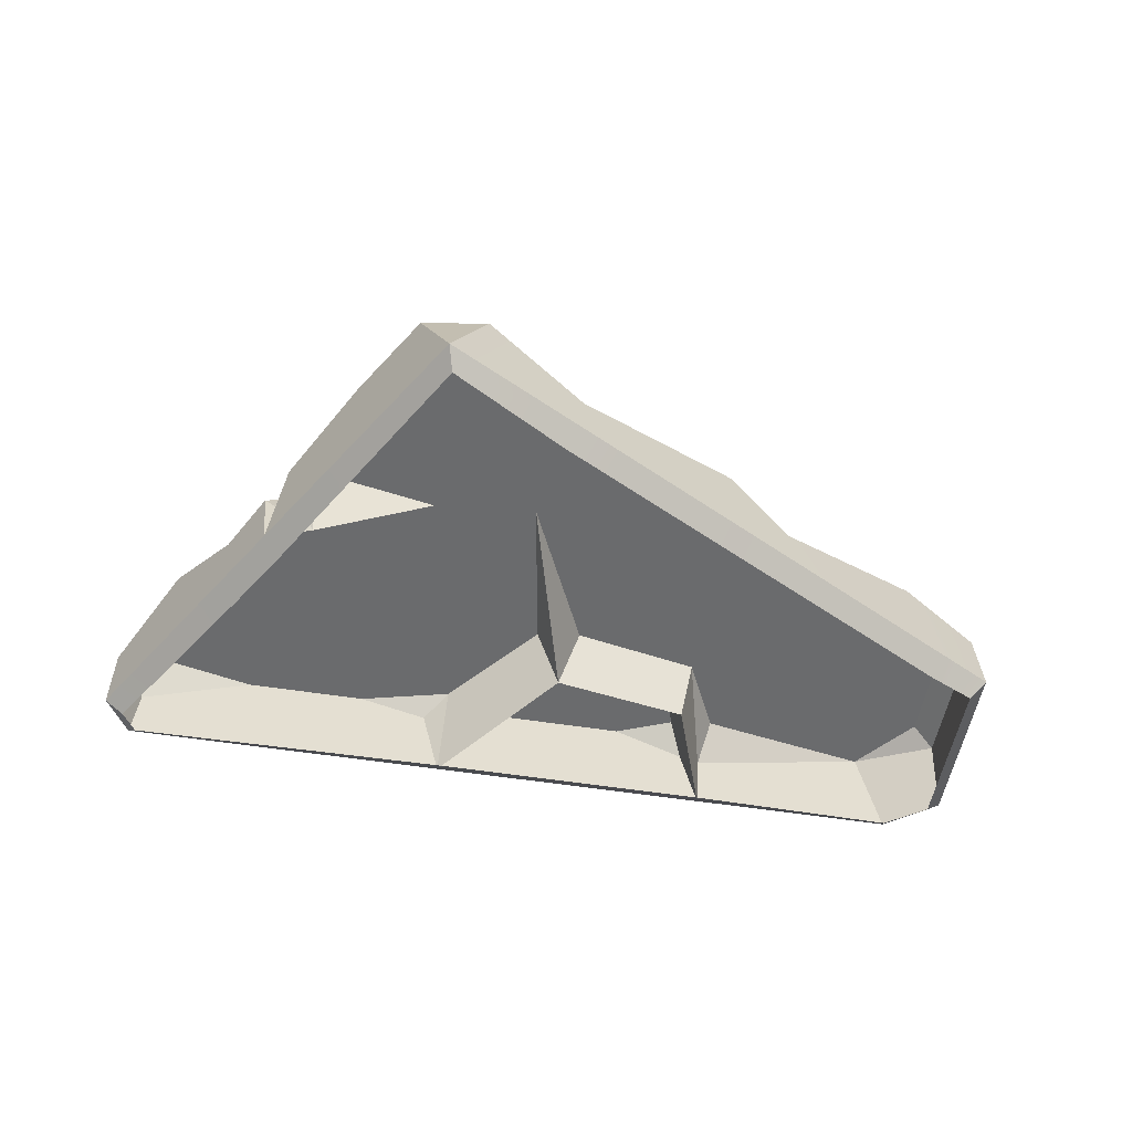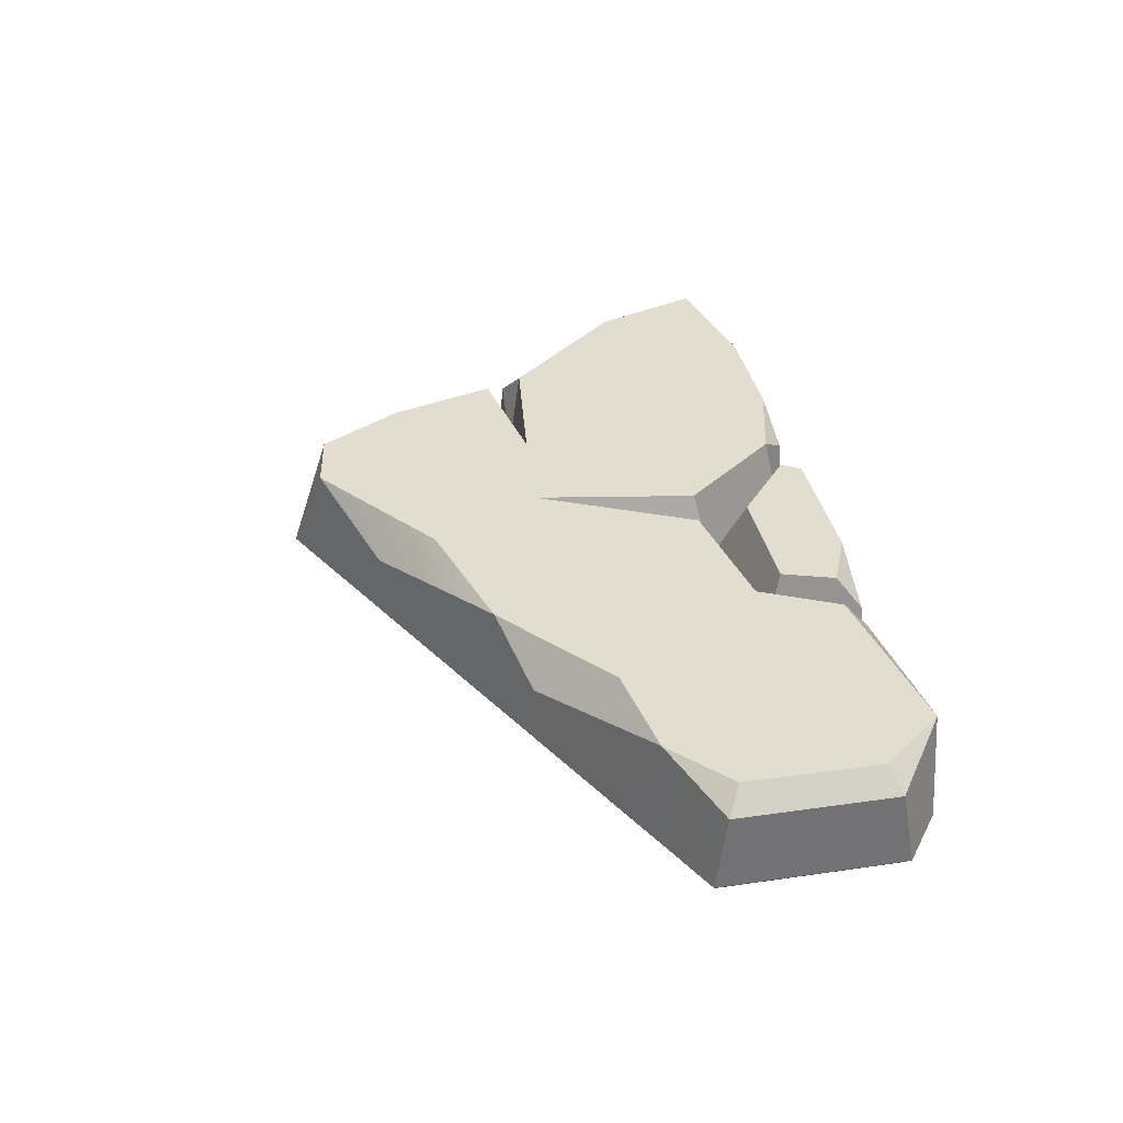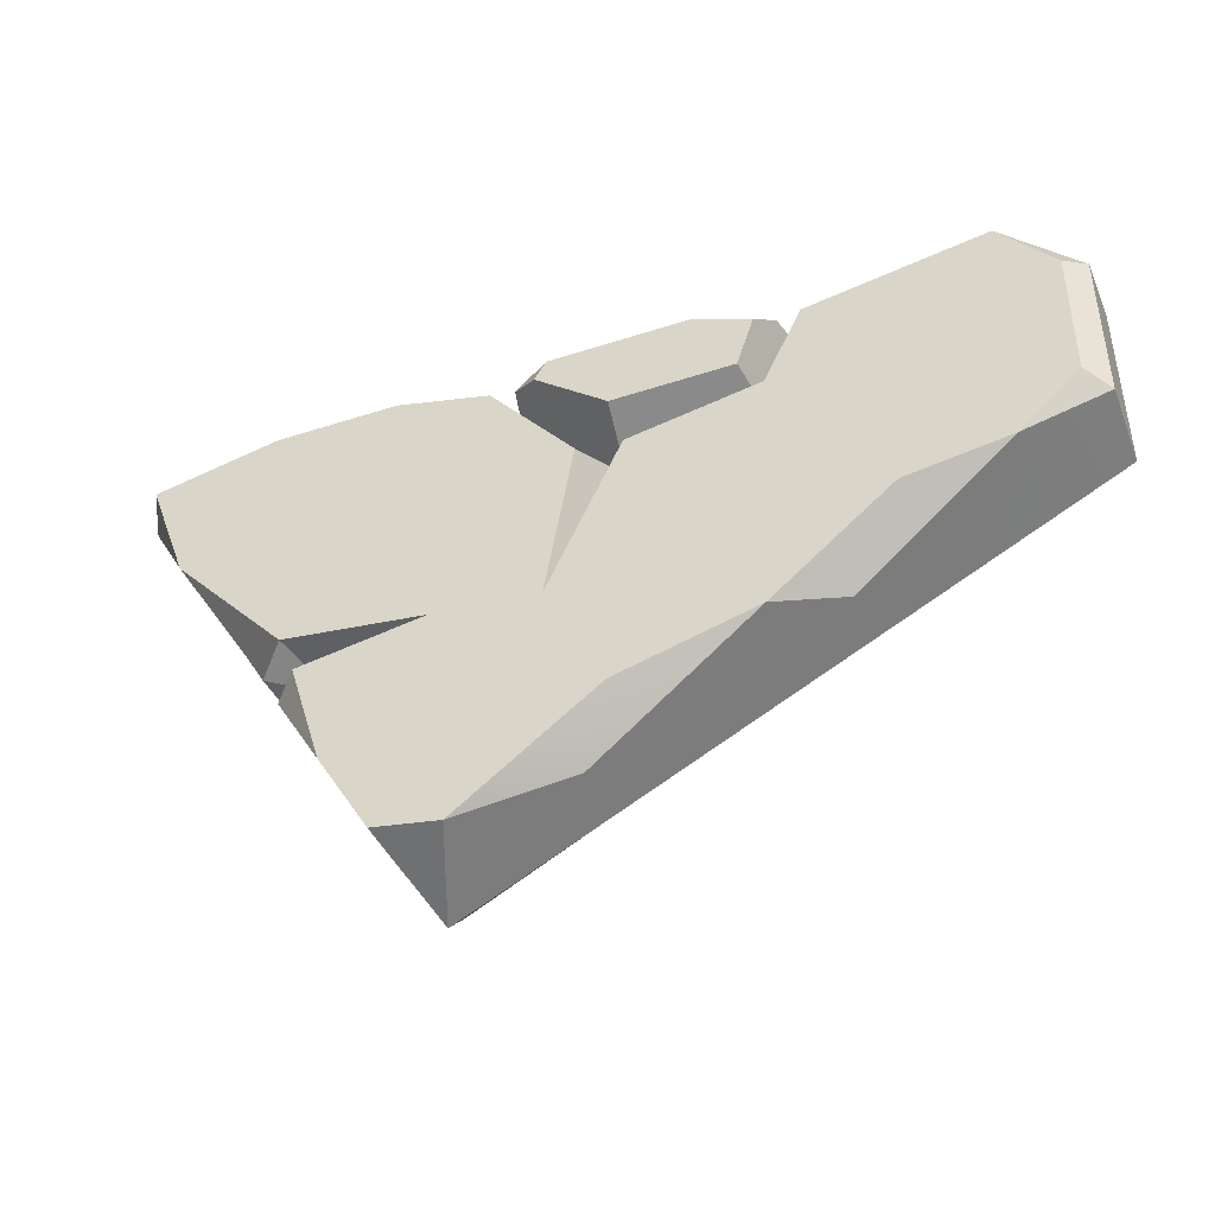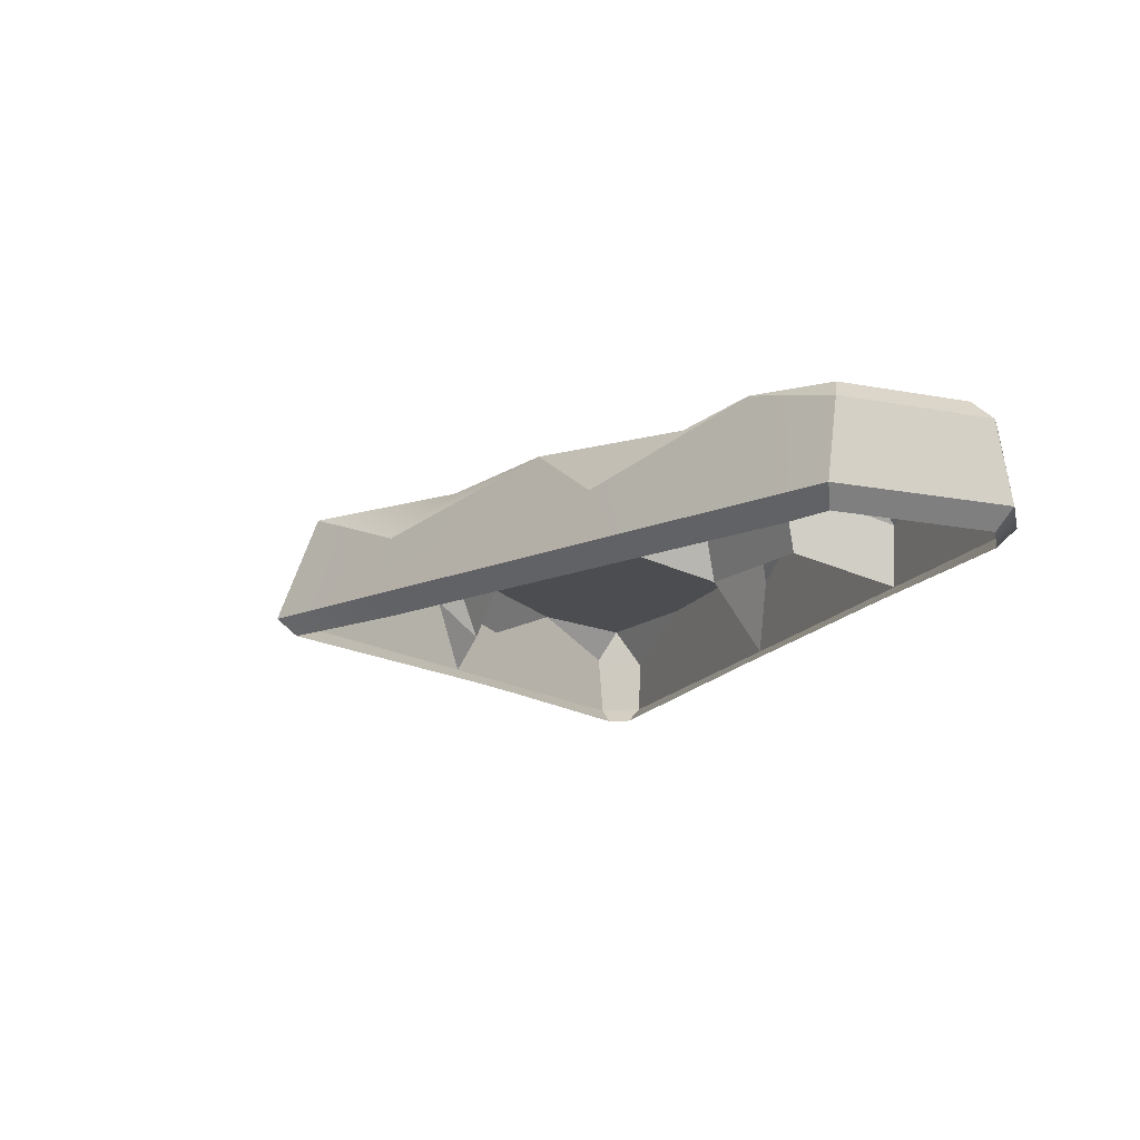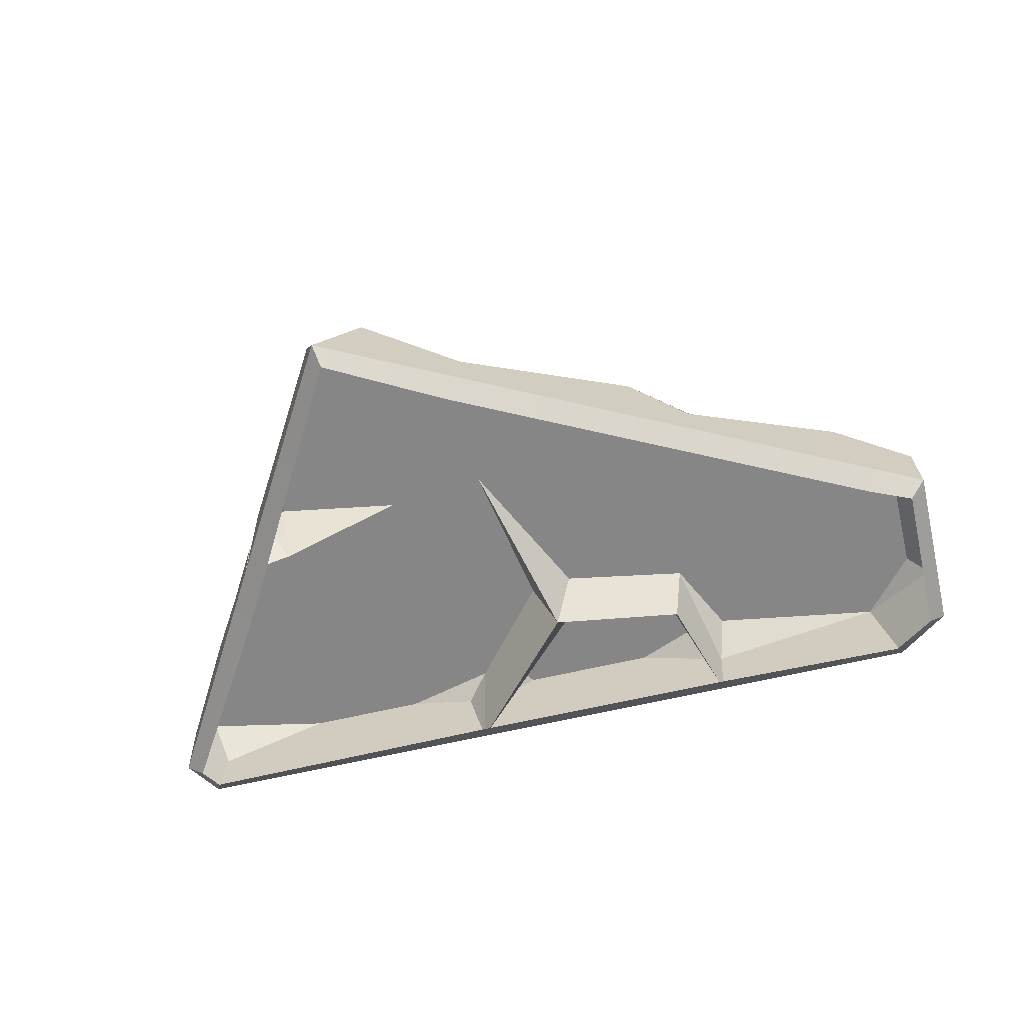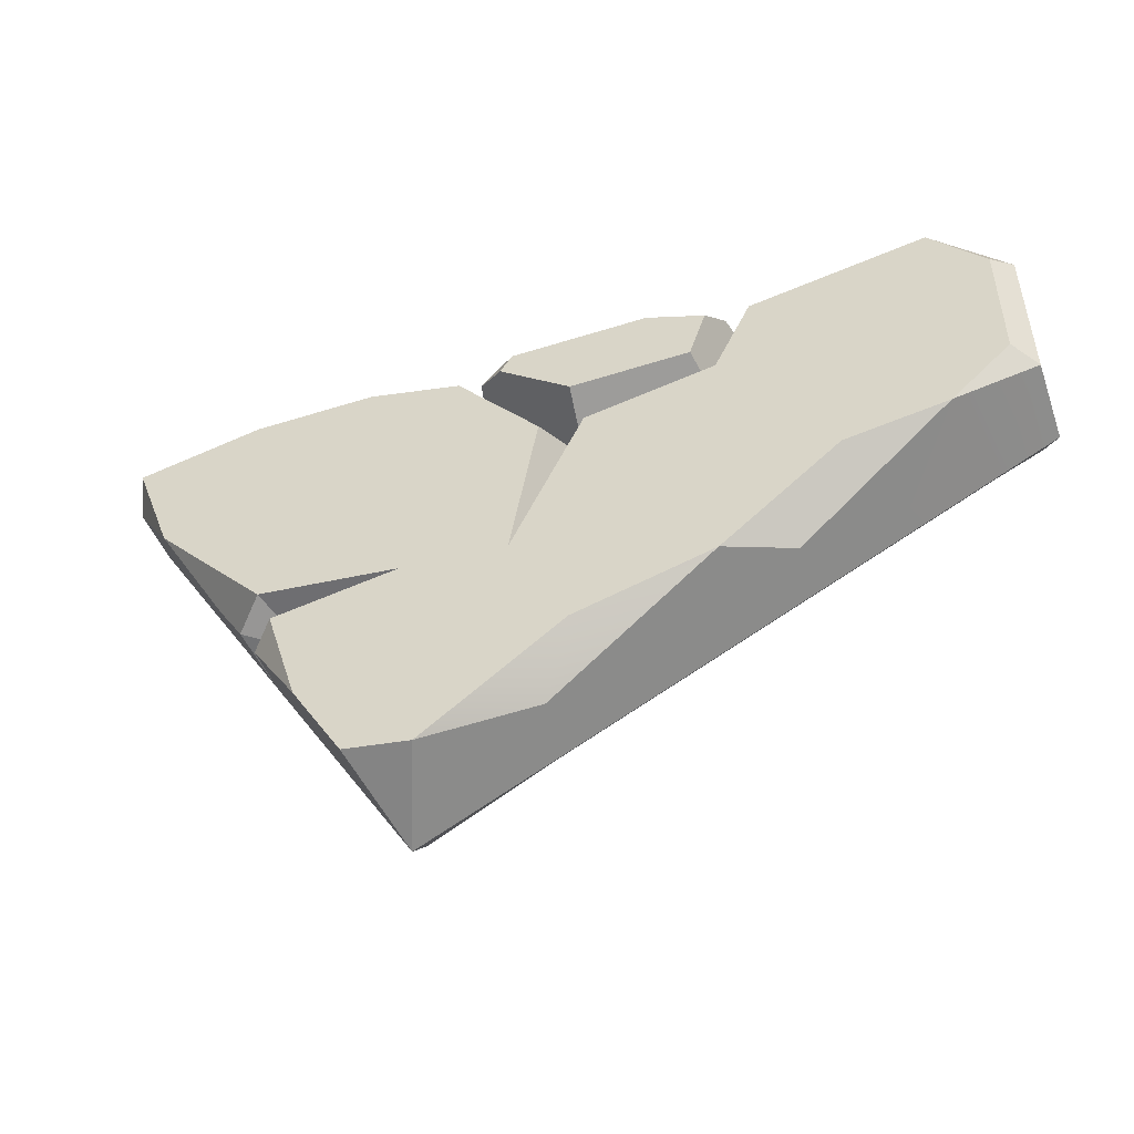
<metadata>
{"format":"obj","ext":"obj","renderer":"f3d","projection":"perspective","resolution":1024,"background":"white","views":[{"elev":-53.2,"azim":170.4,"up":"+Y"},{"elev":34.8,"azim":-100.9,"up":"+Y"},{"elev":-41.9,"azim":-158.6,"up":"+Z"},{"elev":-15.9,"azim":-111.8,"up":"+Y"},{"elev":-62.0,"azim":-166.4,"up":"+Y"},{"elev":-48.3,"azim":-160.5,"up":"+Z"}]}
</metadata>
<code>
g default
v -1.691 0.2253 6.332
v -1.691 0.04041 6.309
v -0.2402 0.04041 5.565
v 0.4154 0.04041 6.829
v 0.4757 0.04041 6.736
v -0.3327 0.2761 5.636
v -0.1741 0.2761 5.661
v -1.564 0.04041 6.829
v -1.691 0.2253 6.702
v -1.691 0.04041 6.737
v -1.516 0.2761 6.829
v -1.097 0.2761 6.758
v -1.063 0.04041 6.829
v -0.3763 0.04041 6.829
v -1.008 0.2761 6.574
v -0.6976 0.2761 6.517
v -0.5237 0.2761 6.147
v -0.5893 0.2761 6.532
v -0.9523 0.2761 6.649
v -0.6634 0.2761 6.647
v -0.9802 0.1225 6.611
v -0.6501 0.1321 6.565
v -0.3873 0.2761 6.773
v -0.1605 0.2761 6.829
v -0.3307 0.2311 6.829
v -0.5194 0.2761 6.829
v -0.4912 0.2761 6.783
v -0.4207 0.2174 6.829
v -0.9926 0.2761 6.772
v -0.8526 0.2761 6.829
v -1.024 0.2059 6.829
v 0.1355 0.2761 6.829
v 0.4385 0.2761 6.766
v 0.3417 0.2761 6.505
v 0.4043 0.1726 6.829
v 0.4725 0.1938 6.722
v -0.05073 0.2761 5.863
v 0.06876 0.2761 6.21
v 0.2155 0.18 6.303
v 0.2135 0.04041 6.308
v -0.6605 0.2761 5.881
v -0.9842 0.2761 5.97
v -1.262 0.2761 6.198
v -1.501 0.2761 6.235
v -1.128 0.1609 6.034
v -0.5753 0.1745 5.752
v -0.5566 0.04041 5.727
v -0.9712 0.04041 5.94
v -1.143 0.04041 6.028
v -1.563 0.04041 6.243
v -1.072 0.1889 6.829
v -1.643 0.2761 6.678
v -1.642 0.2761 6.363
v 0.122 0.04041 6.158
v 0.1384 0.2078 6.175
v -0.2722 0.2761 6.17
v 0.02958 0.2761 6.118
v 0.08861 0.2183 6.089
v 0.01338 0.1083 6.173
v -1.649 -0.003251 6.332
v -1.648 -0.003987 6.717
v -0.2551 -0.002367 5.612
v 0.07836 0.001271 6.185
v -0.5356 -0.00471 5.768
v 0.3929 -0.002229 6.785
v 0.4264 -0.001496 6.737
v -1.549 -0.003775 6.783
v -1.063 -0.000259 6.779
v -0.3763 -0.000259 6.779
v 0.1699 0.001204 6.334
v -0.9502 -0.004742 5.981
v -1.122 -0.004741 6.069
v -1.542 -0.004934 6.284
g mesh_ConcreteSlab3
f 1 2 10 9
f 1 44 50 2
f 24 25 14 4 35 32
f 3 6 7
f 33 36 34
f 11 9 10 8
f 30 31 13 14 28 26
f 26 27 20 19 29 30
f 11 8 13 51
f 17 7 6 41
f 17 41 16
f 32 33 34 38
f 15 51 13 21
f 16 15 21 22
f 17 16 22
f 18 17 22
f 14 23 18 22
f 31 29 19 21 13
f 19 20 22 21
f 20 27 28 14 22
f 14 25 23
f 24 23 25
f 27 26 28
f 30 29 31
f 35 33 32
f 36 35 4 5
f 54 55 39 40
f 33 35 36
f 39 55 38 34
f 40 39 34 36 5
f 24 17 18 23
f 32 38 56
f 17 56 37 7
f 46 41 6
f 45 44 43 42
f 47 46 6 3
f 48 42 46 47
f 49 45 42 48
f 50 44 45 49
f 46 42 41
f 11 52 9
f 15 12 51
f 11 51 12
f 11 12 15 52
f 1 53 44
f 9 52 53 1
f 3 7 37 58 54
f 57 58 37
f 57 56 59
f 59 58 57
f 54 58 59
f 59 56 38
f 38 55 59
f 54 59 55
f 32 56 17 24
f 37 56 57
f 10 2 60 61
f 3 54 63 62
f 47 3 62 64
f 5 4 65 66
f 13 8 67 68
f 8 10 61 67
f 14 13 68 69
f 4 14 69 65
f 40 5 66 70
f 48 47 64 71
f 49 48 71 72
f 50 49 72 73
f 2 50 73 60
f 54 40 70 63
f 15 42 43 52
f 52 43 44 53
f 41 42 15 16

</code>
